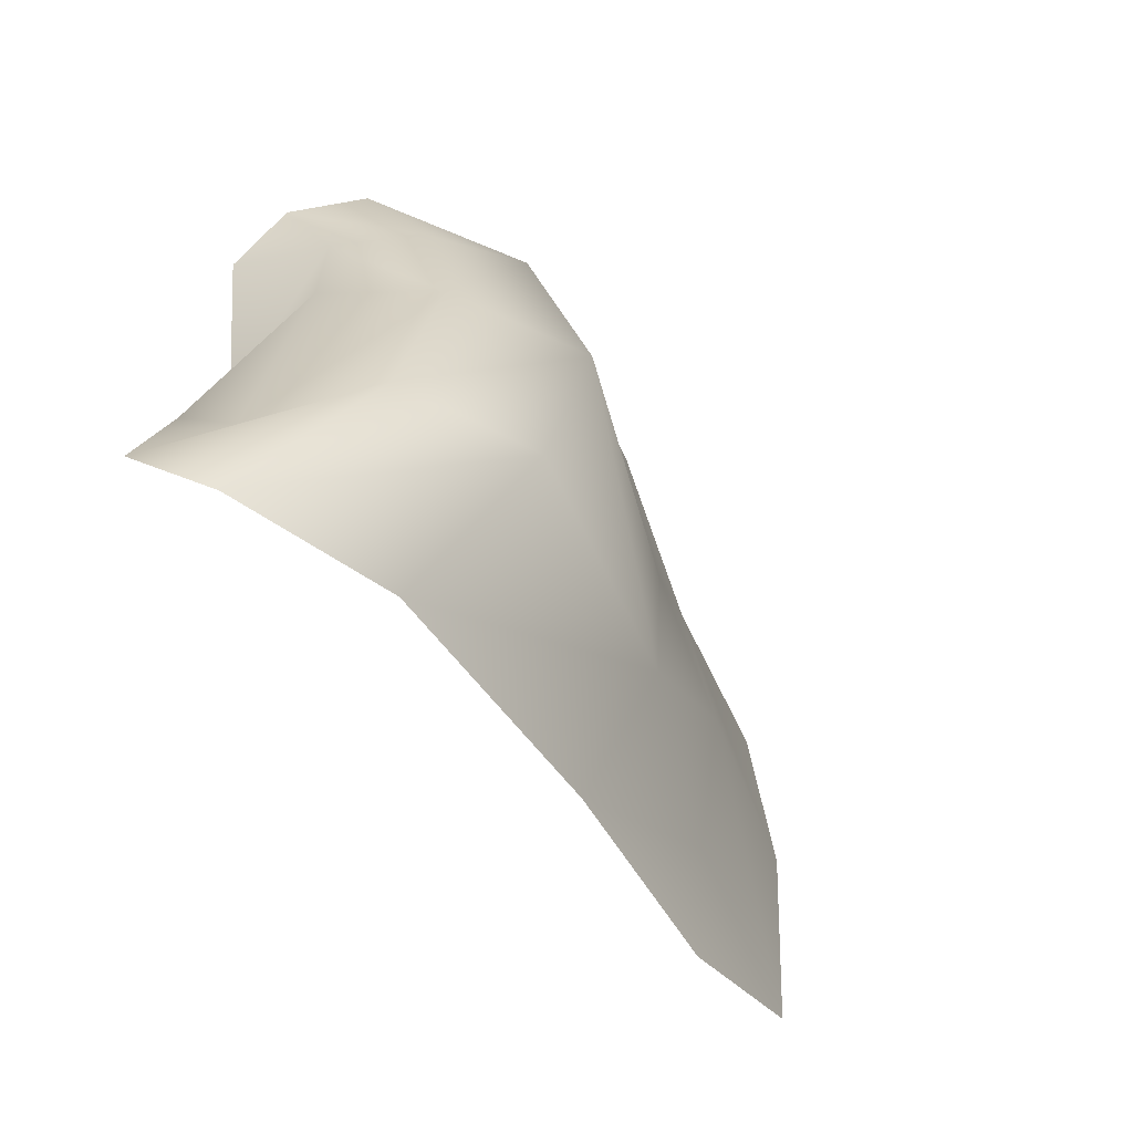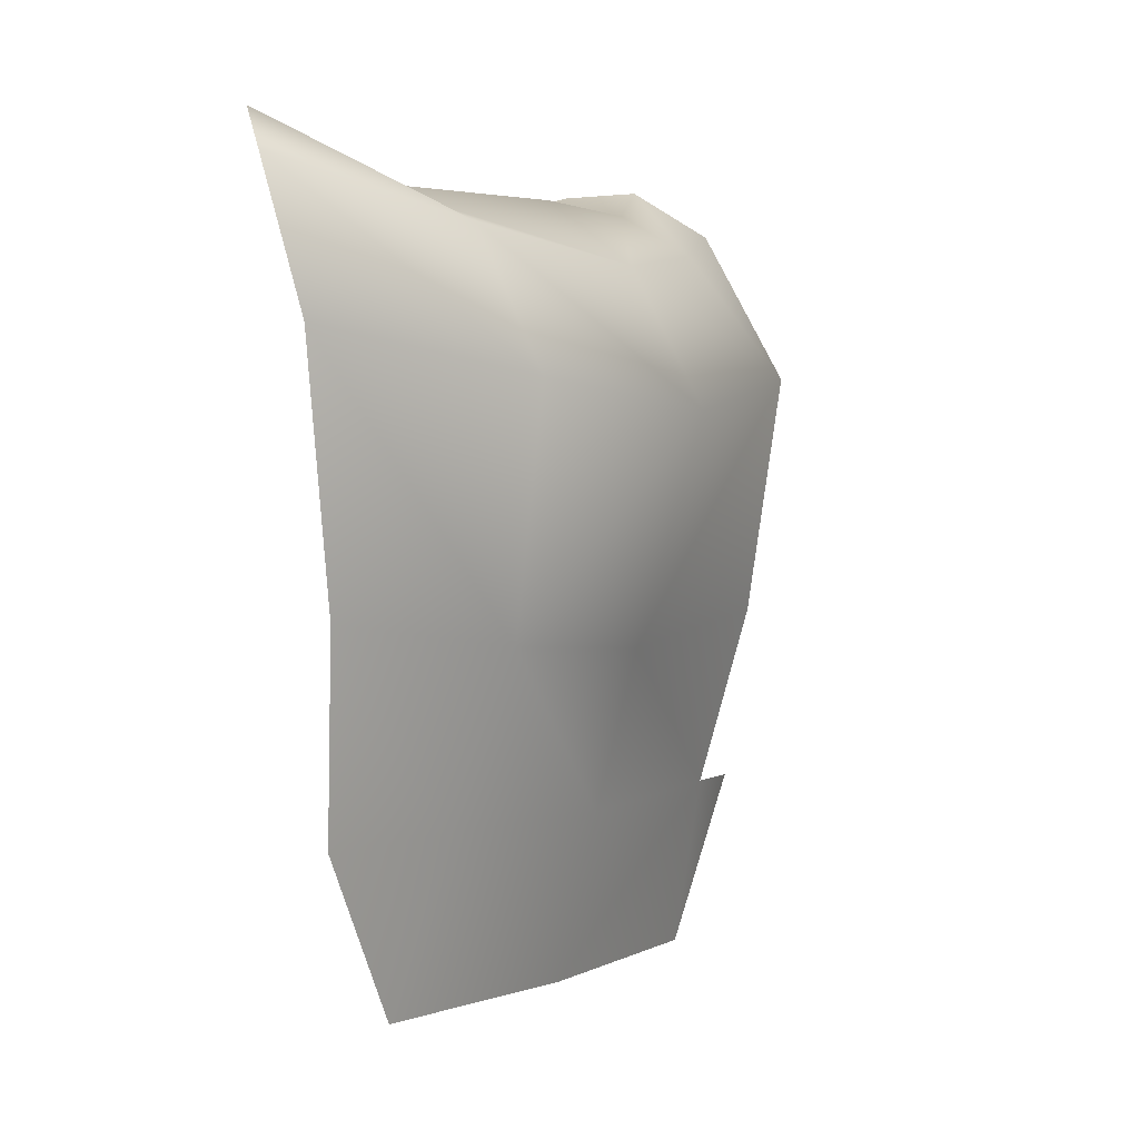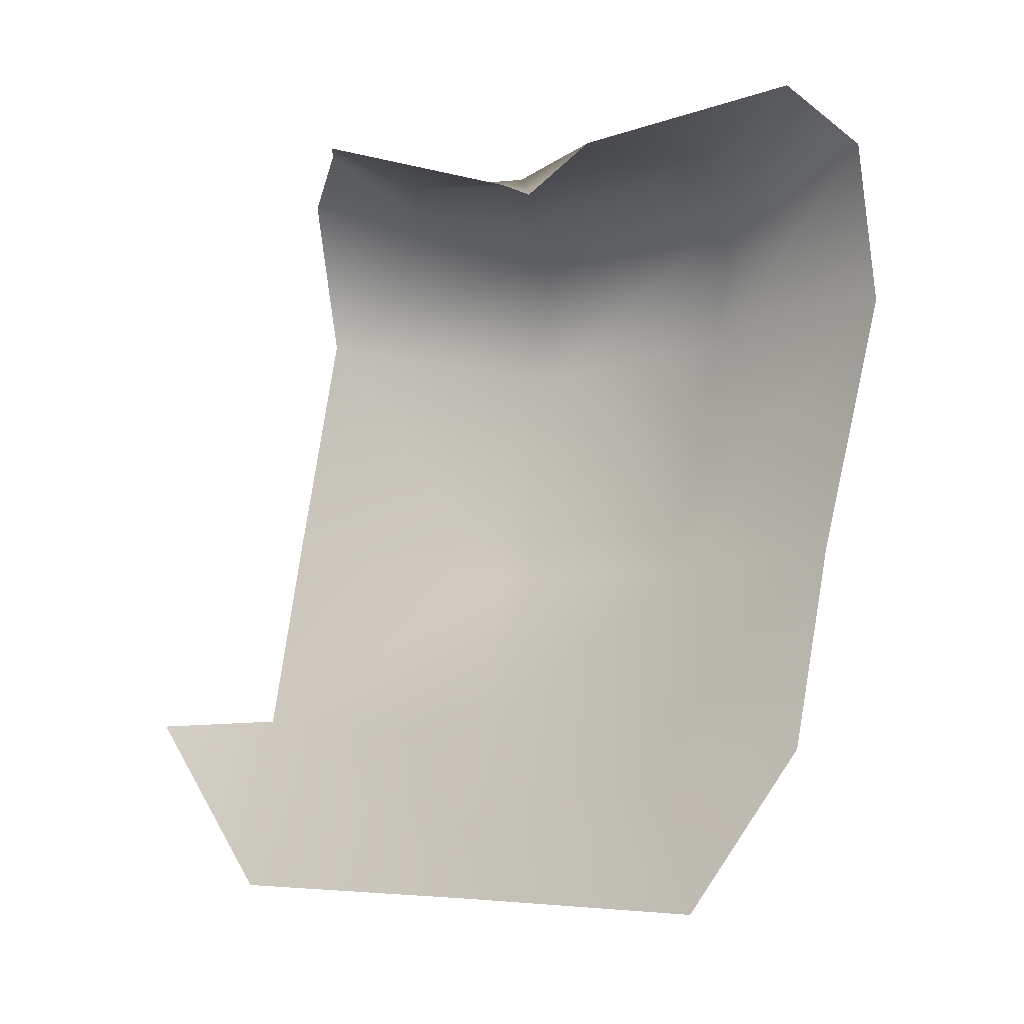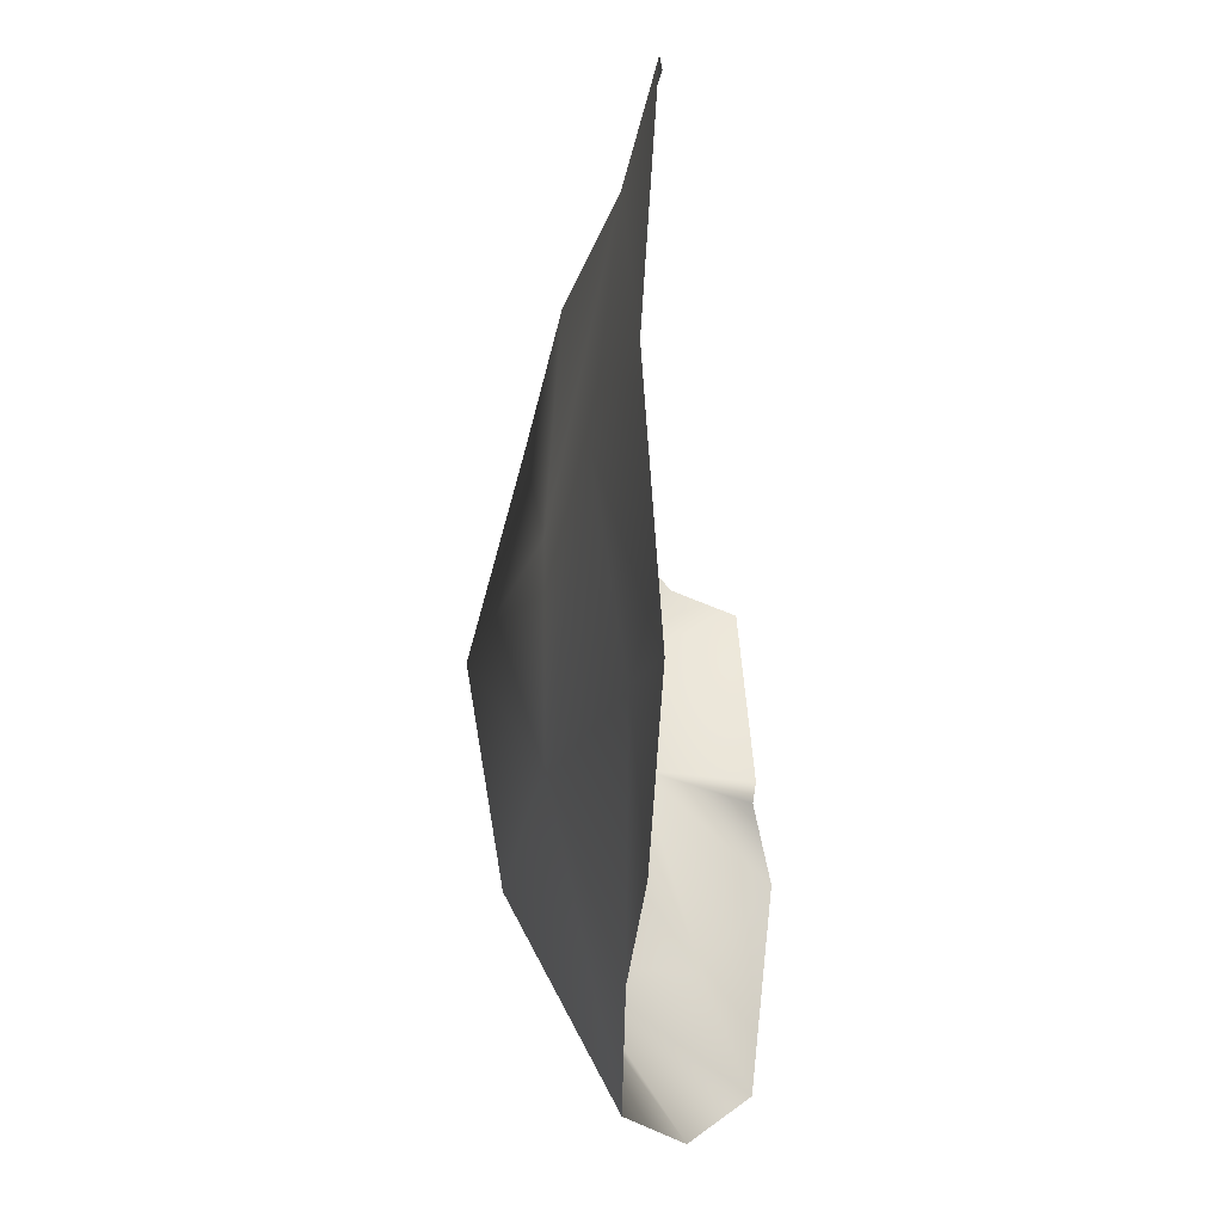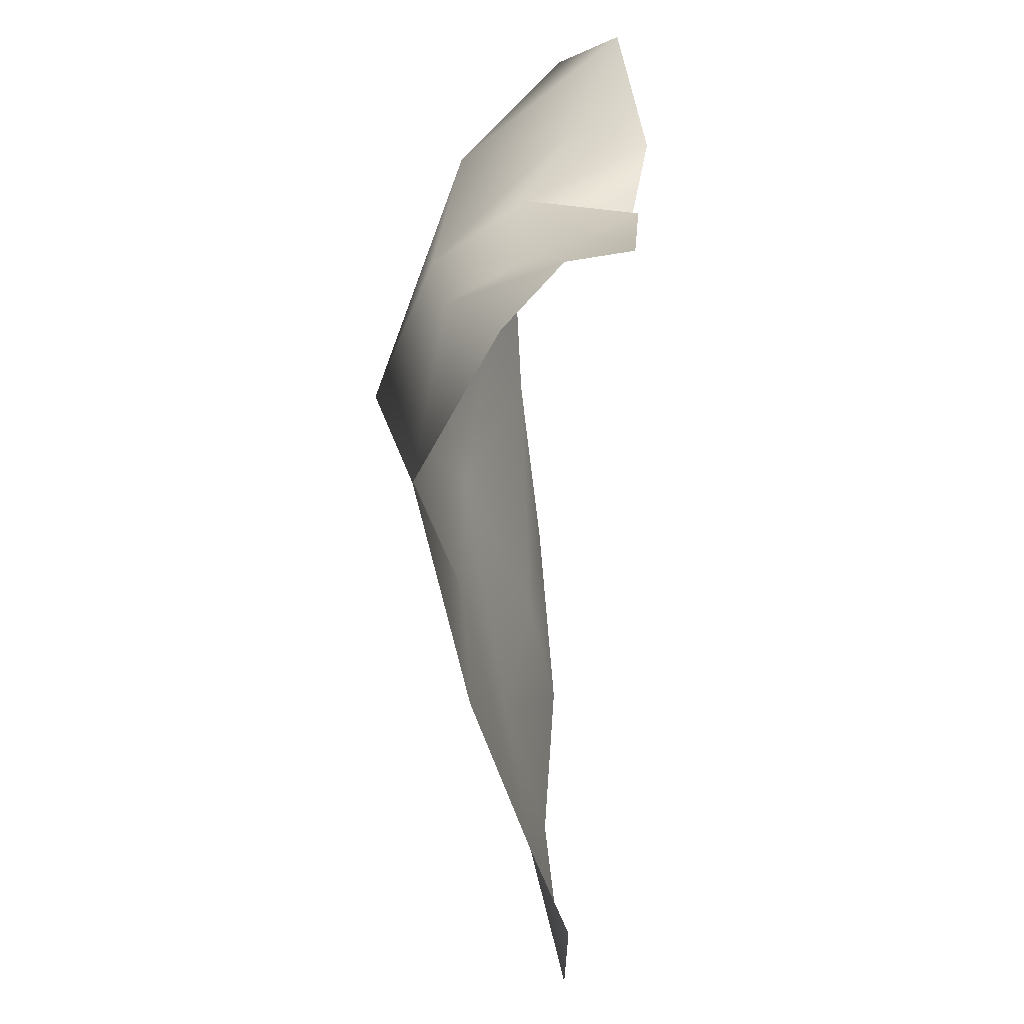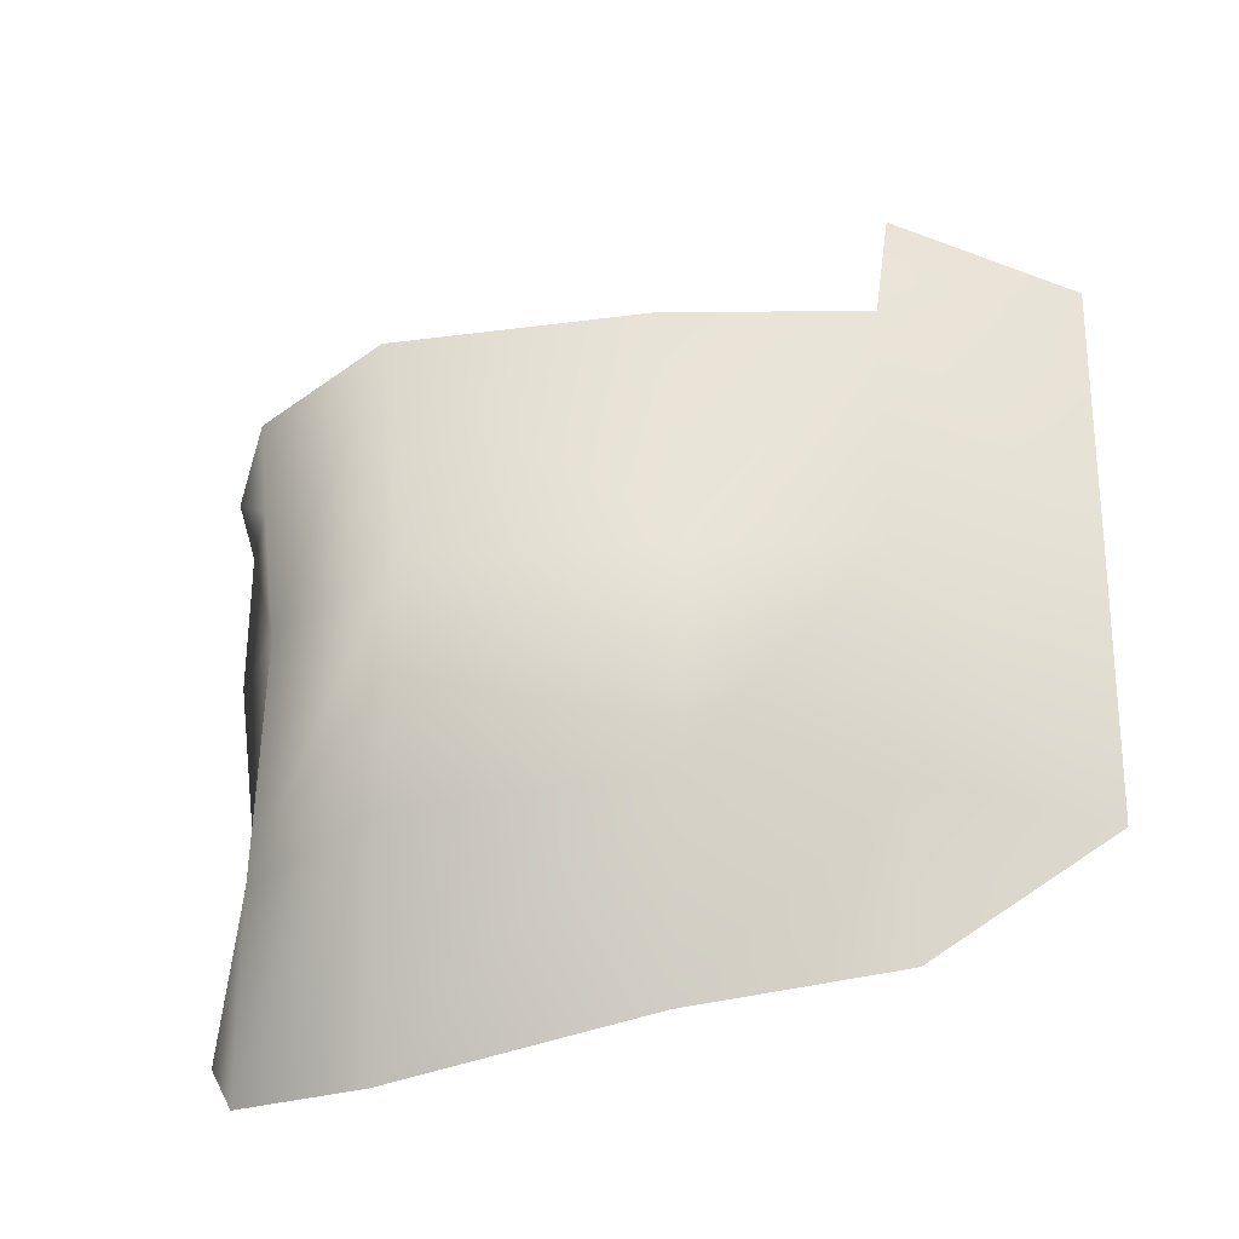
<metadata>
{"format":"obj","ext":"obj","renderer":"f3d","projection":"perspective","resolution":1024,"background":"white","views":[{"elev":-63.4,"azim":-143.5,"up":"+Z"},{"elev":1.5,"azim":-146.3,"up":"+Y"},{"elev":-0.5,"azim":111.1,"up":"+Y"},{"elev":-23.6,"azim":2.4,"up":"+Z"},{"elev":32.2,"azim":-0.3,"up":"+Y"},{"elev":-25.2,"azim":-73.4,"up":"+Z"}]}
</metadata>
<code>
o D46C_D
v -46.93 -16.32 -0.369
v -46.81 -16.16 0.5836
v -46.26 -15.85 0.5534
v -46.93 -16.32 -0.369
v -46.26 -15.85 0.5534
v -46.27 -15.84 -0.369
v -46.93 -16.32 -0.369
v -47.36 -17.28 -0.145
v -47.02 -16.99 1.544
v -46.93 -16.32 -0.369
v -47.02 -16.99 1.544
v -46.81 -16.16 0.5836
v -46.93 -16.32 -0.369
v -46.27 -15.84 -0.369
v -45.85 -15.85 -1.846
v -46.93 -16.32 -0.369
v -45.85 -15.85 -1.846
v -46.74 -16.16 -1.877
v -46.74 -18.89 0.001065
v -46.66 -18.69 1.69
v -47.02 -16.99 1.544
v -46.74 -18.89 0.001065
v -47.02 -16.99 1.544
v -47.36 -17.28 -0.145
v -46.74 -18.89 0.001065
v -46.41 -20.05 0.001065
v -46.23 -20 1.719
v -46.74 -18.89 0.001065
v -46.23 -20 1.719
v -46.66 -18.69 1.69
v -46.81 -16.16 0.5836
v -46.44 -15.93 1.435
v -46.03 -15.61 1.098
v -46.81 -16.16 0.5836
v -46.03 -15.61 1.098
v -46.26 -15.85 0.5534
v -46.74 -16.16 -1.877
v -47.11 -17.12 -1.661
v -47.36 -17.28 -0.145
v -46.74 -16.16 -1.877
v -47.36 -17.28 -0.145
v -46.93 -16.32 -0.369
v -46.74 -16.16 -1.877
v -45.85 -15.85 -1.846
v -45.52 -15.44 -2.606
v -46.74 -16.16 -1.877
v -45.52 -15.44 -2.606
v -45.97 -15.79 -3.005
v -47.36 -17.28 -0.145
v -47.11 -17.12 -1.661
v -46.73 -18.82 -1.428
v -47.36 -17.28 -0.145
v -46.73 -18.82 -1.428
v -46.74 -18.89 0.001065
v -46.73 -18.82 -1.428
v -47.11 -17.12 -1.661
v -46.36 -16.84 -3.051
v -46.73 -18.82 -1.428
v -46.36 -16.84 -3.051
v -46.26 -18.63 -2.706
v -46.73 -18.82 -1.428
v -46.2 -20.05 -1.432
v -46.41 -20.05 0.001065
v -46.73 -18.82 -1.428
v -46.41 -20.05 0.001065
v -46.74 -18.89 0.001065
v -47.02 -16.99 1.544
v -46.44 -15.93 1.435
v -46.81 -16.16 0.5836
v -46.27 -15.84 -0.369
v -45.36 -15.77 -1.213
v -45.85 -15.85 -1.846
v -46.27 -15.84 -0.369
v -45.45 -16.01 -0.5424
v -45.48 -16.09 -0.7266
v -46.26 -15.85 0.5534
v -45.56 -15.64 0.8786
v -45.45 -16.01 -0.5424
v -46.26 -15.85 0.5534
v -45.45 -16.01 -0.5424
v -46.27 -15.84 -0.369
v -45.85 -15.85 -1.846
v -45.36 -15.77 -1.213
v -45.52 -15.44 -2.606
v -45.97 -15.79 -3.005
v -46.36 -16.84 -3.051
v -47.11 -17.12 -1.661
v -45.97 -15.79 -3.005
v -47.11 -17.12 -1.661
v -46.74 -16.16 -1.877
v -46.26 -18.63 -2.706
v -46.1 -20.05 -2.534
v -46.2 -20.05 -1.432
v -46.26 -18.63 -2.706
v -46.2 -20.05 -1.432
v -46.73 -18.82 -1.428
v -46.03 -15.61 1.098
v -45.56 -15.64 0.8786
v -46.26 -15.85 0.5534
v -45.48 -16.09 -0.7266
v -45.36 -15.77 -1.213
v -46.27 -15.84 -0.369
v -46.09 -21.27 0.001065
v -45.97 -21.26 1.78
v -46.23 -20 1.719
v -46.09 -21.27 0.001065
v -46.23 -20 1.719
v -46.41 -20.05 0.001065
v -45.97 -21.26 1.78
v -45.98 -20.05 2.536
v -46.23 -20 1.719
v -46.41 -20.05 0.001065
v -46.2 -20.05 -1.432
v -45.97 -21.26 -1.778
v -46.41 -20.05 0.001065
v -45.97 -21.26 -1.778
v -46.09 -21.27 0.001065
v -46.2 -20.05 -1.432
v -46.1 -20.05 -2.534
v -45.97 -21.26 -1.778
f 1 2 3
f 4 5 6
f 7 8 9
f 10 11 12
f 13 14 15
f 16 17 18
f 19 20 21
f 22 23 24
f 25 26 27
f 28 29 30
f 31 32 33
f 34 35 36
f 37 38 39
f 40 41 42
f 43 44 45
f 46 47 48
f 49 50 51
f 52 53 54
f 55 56 57
f 58 59 60
f 61 62 63
f 64 65 66
f 67 68 69
f 70 71 72
f 73 74 75
f 76 77 78
f 79 80 81
f 82 83 84
f 85 86 87
f 88 89 90
f 91 92 93
f 94 95 96
f 97 98 99
f 100 101 102
f 103 104 105
f 106 107 108
f 109 110 111
f 112 113 114
f 115 116 117
f 118 119 120

</code>
